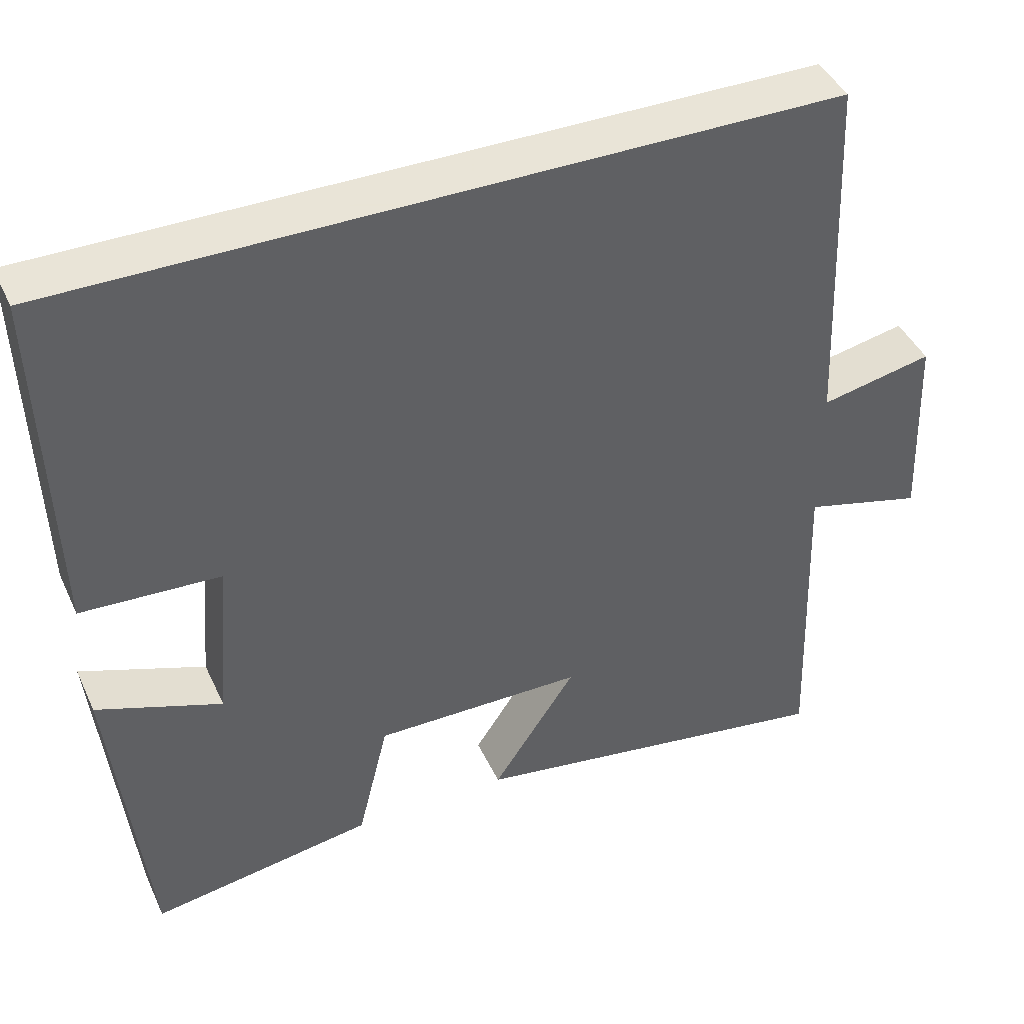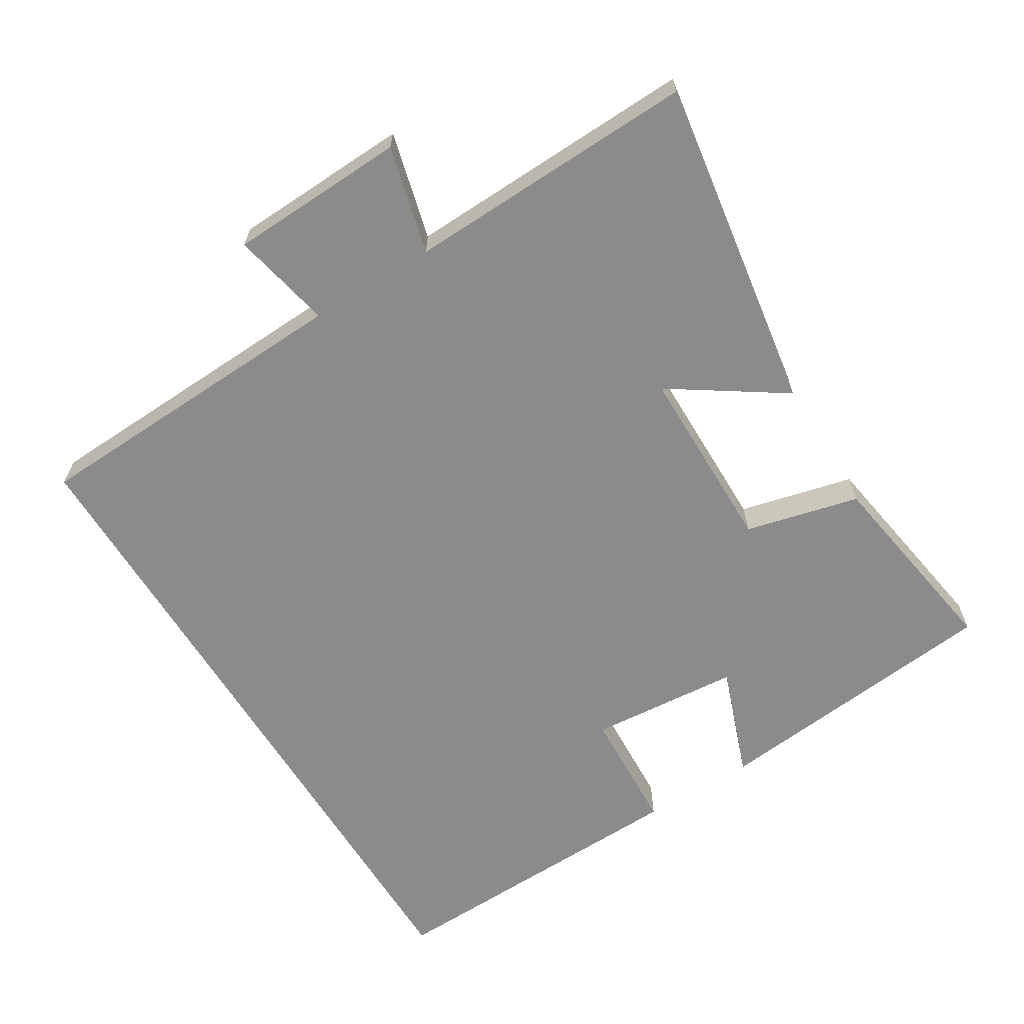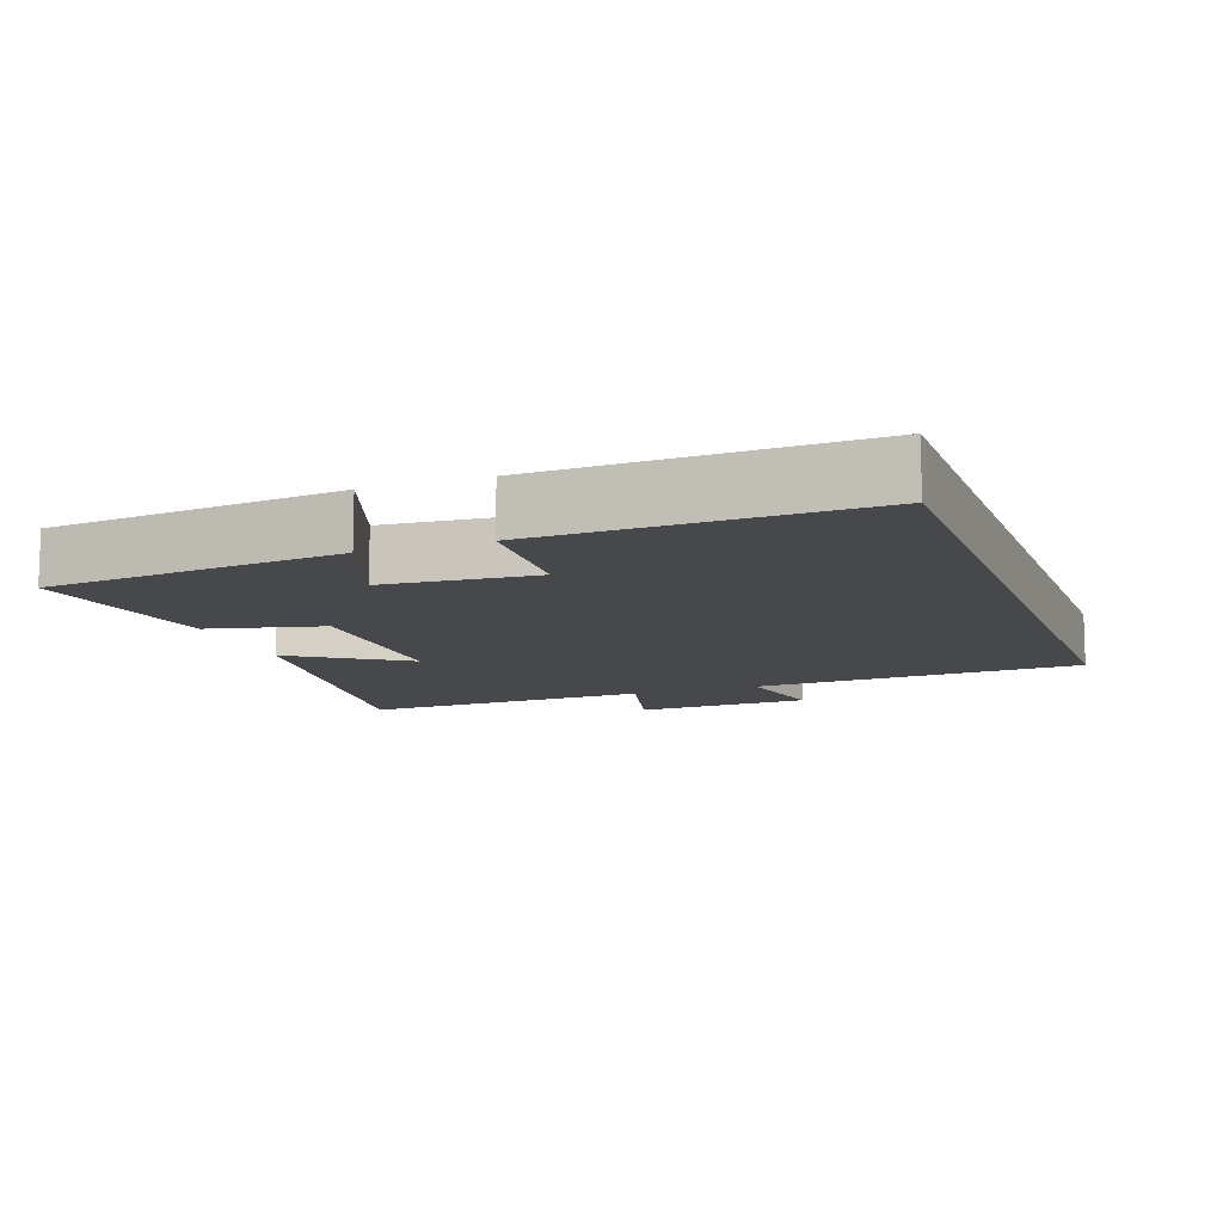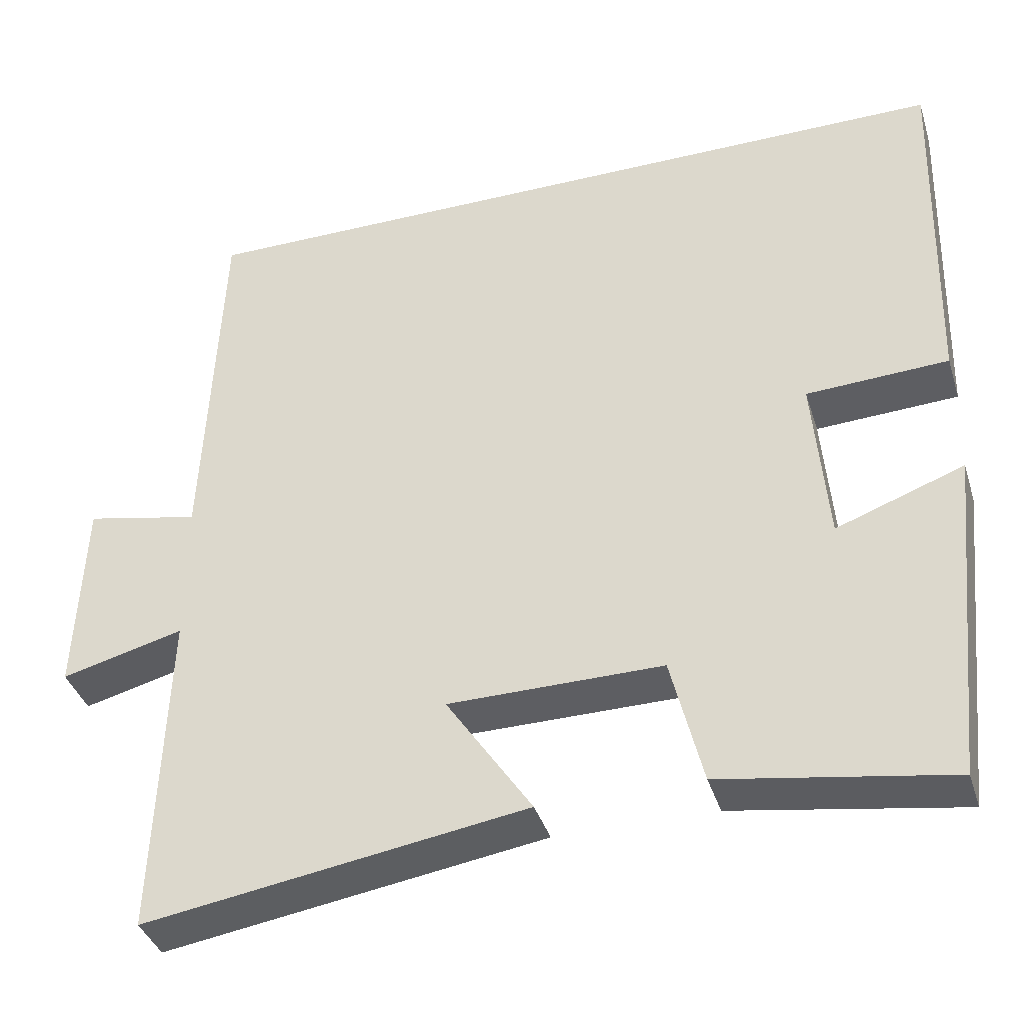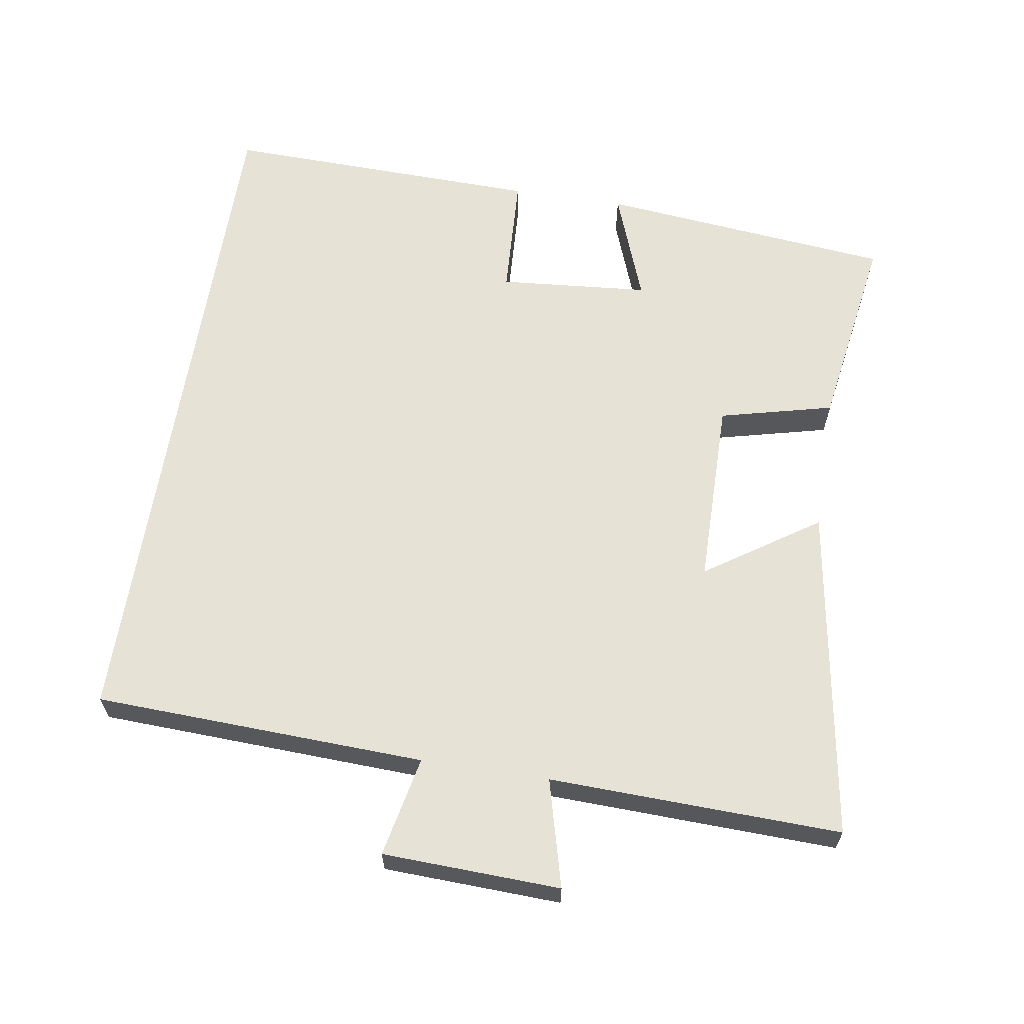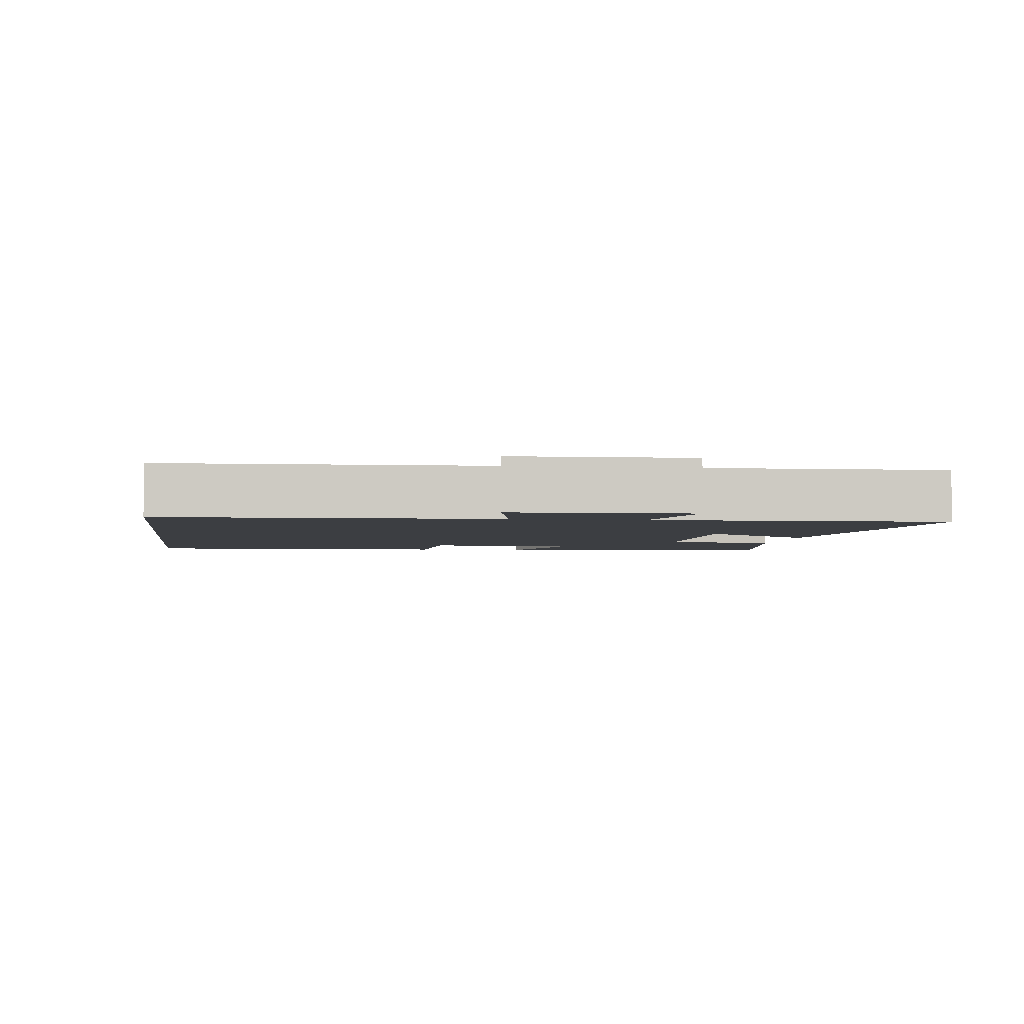
<metadata>
{"format":"obj","ext":"obj","renderer":"f3d","projection":"perspective","resolution":1024,"background":"white","views":[{"elev":42.8,"azim":-23.6,"up":"+Z"},{"elev":-63.9,"azim":121.6,"up":"+Y"},{"elev":-11.1,"azim":-69.9,"up":"+Y"},{"elev":-38.4,"azim":-163.2,"up":"+Z"},{"elev":62.9,"azim":98.9,"up":"+Y"},{"elev":-3.4,"azim":82.1,"up":"+Y"}]}
</metadata>
<code>
v 0.514 0.07 -0.575
v 0.034 0.07 -0.5
v 0.142 0.07 -0.339
v -0.128 0.07 -0.337
v -0.168 0.07 -0.5
v -0.456 0.07 -0.546
v -0.5 0.07 -0.124
v -0.339 0.07 -0.183
v -0.321 0.07 0.033
v -0.5 0.07 0.042
v -0.513 0.07 0.5
v 0.48 0.07 0.5
v 0.5 0.07 0.026
v 0.644 0.07 0.056
v 0.654 0.07 -0.198
v 0.5 0.07 -0.158
v 0.514 0 -0.575
v 0.034 0 -0.5
v 0.142 0 -0.339
v -0.128 0 -0.337
v -0.168 0 -0.5
v -0.456 0 -0.546
v -0.5 0 -0.124
v -0.339 0 -0.183
v -0.321 0 0.033
v -0.5 0 0.042
v -0.513 0 0.5
v 0.48 0 0.5
v 0.5 0 0.026
v 0.644 0 0.056
v 0.654 0 -0.198
v 0.5 0 -0.158
f 13 14 15 16
f 11 12 13 16
f 9 10 11
f 9 11 16 1
f 6 7 8
f 5 6 8
f 4 5 8
f 3 4 8 9
f 1 2 3
f 1 3 9
f 32 31 30 29
f 32 29 28 27
f 27 26 25
f 17 32 27 25
f 24 23 22
f 24 22 21
f 24 21 20
f 25 24 20 19
f 19 18 17
f 25 19 17
f 1 17 18 2
f 2 18 19 3
f 3 19 20 4
f 4 20 21 5
f 5 21 22 6
f 6 22 23 7
f 7 23 24 8
f 8 24 25 9
f 9 25 26 10
f 10 26 27 11
f 11 27 28 12
f 12 28 29 13
f 13 29 30 14
f 14 30 31 15
f 15 31 32 16
f 16 32 17 1

</code>
